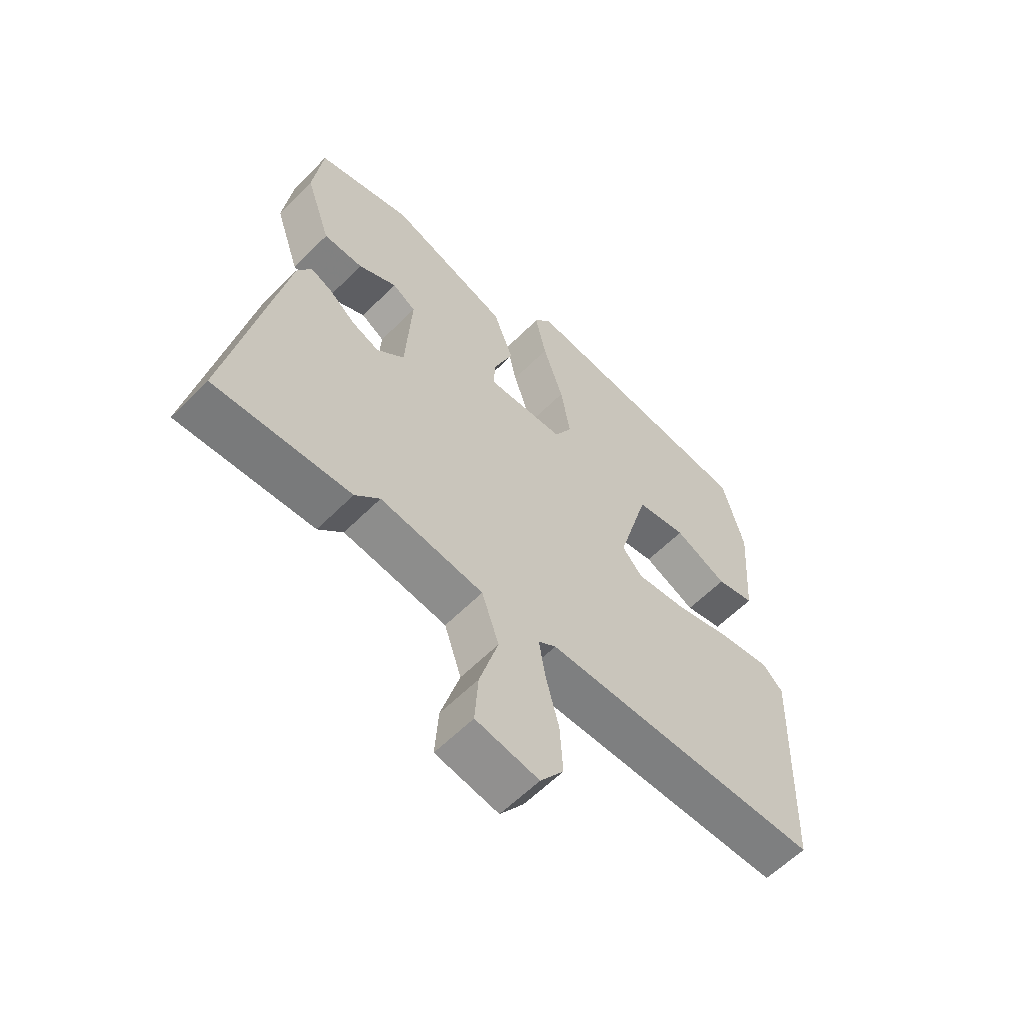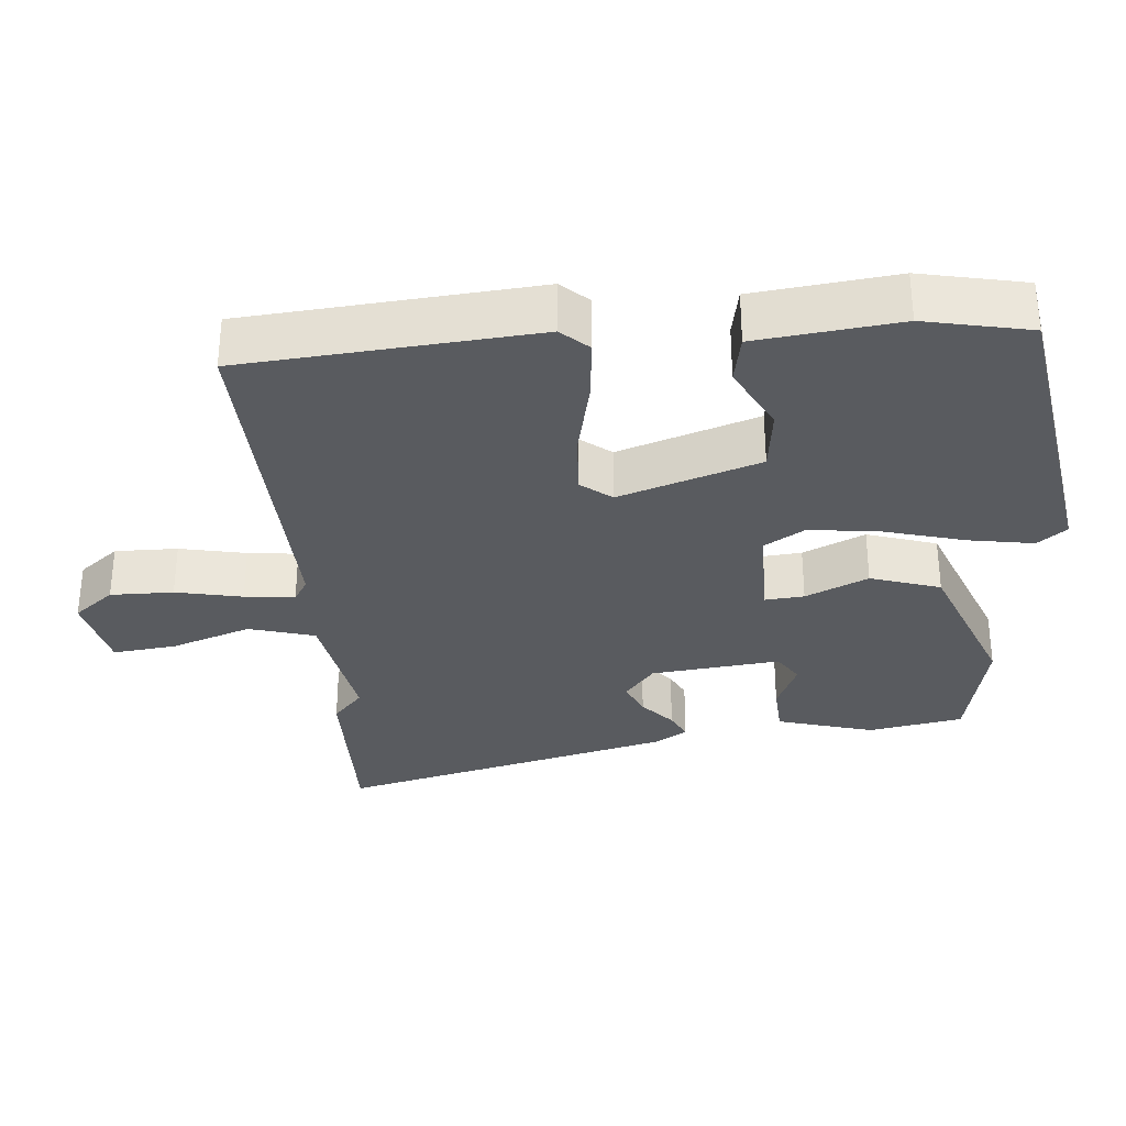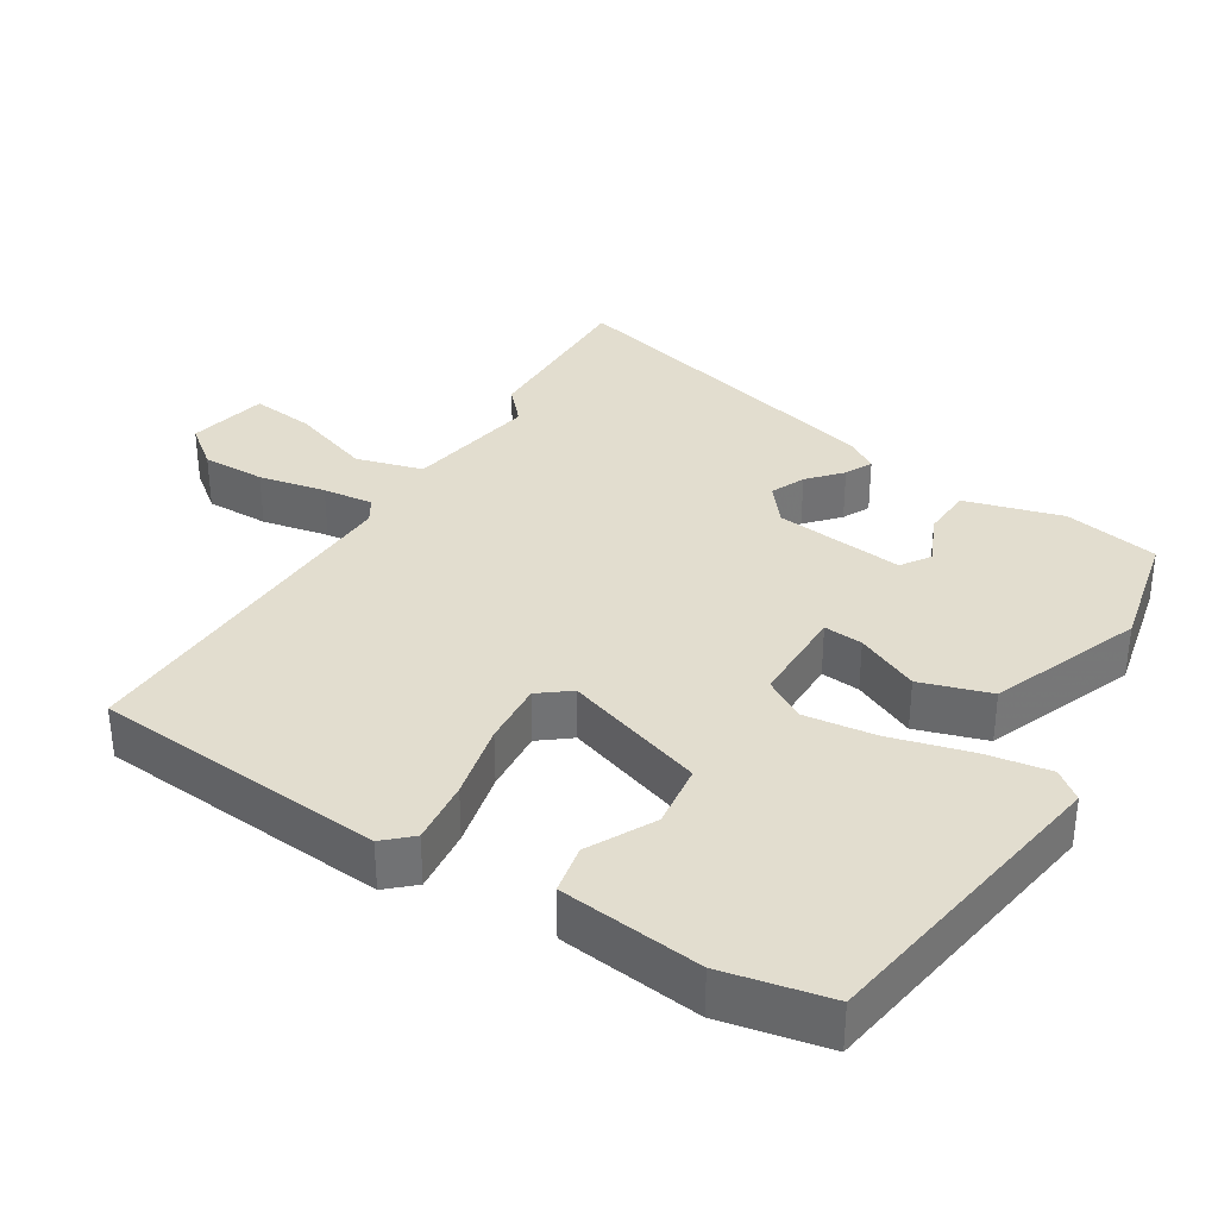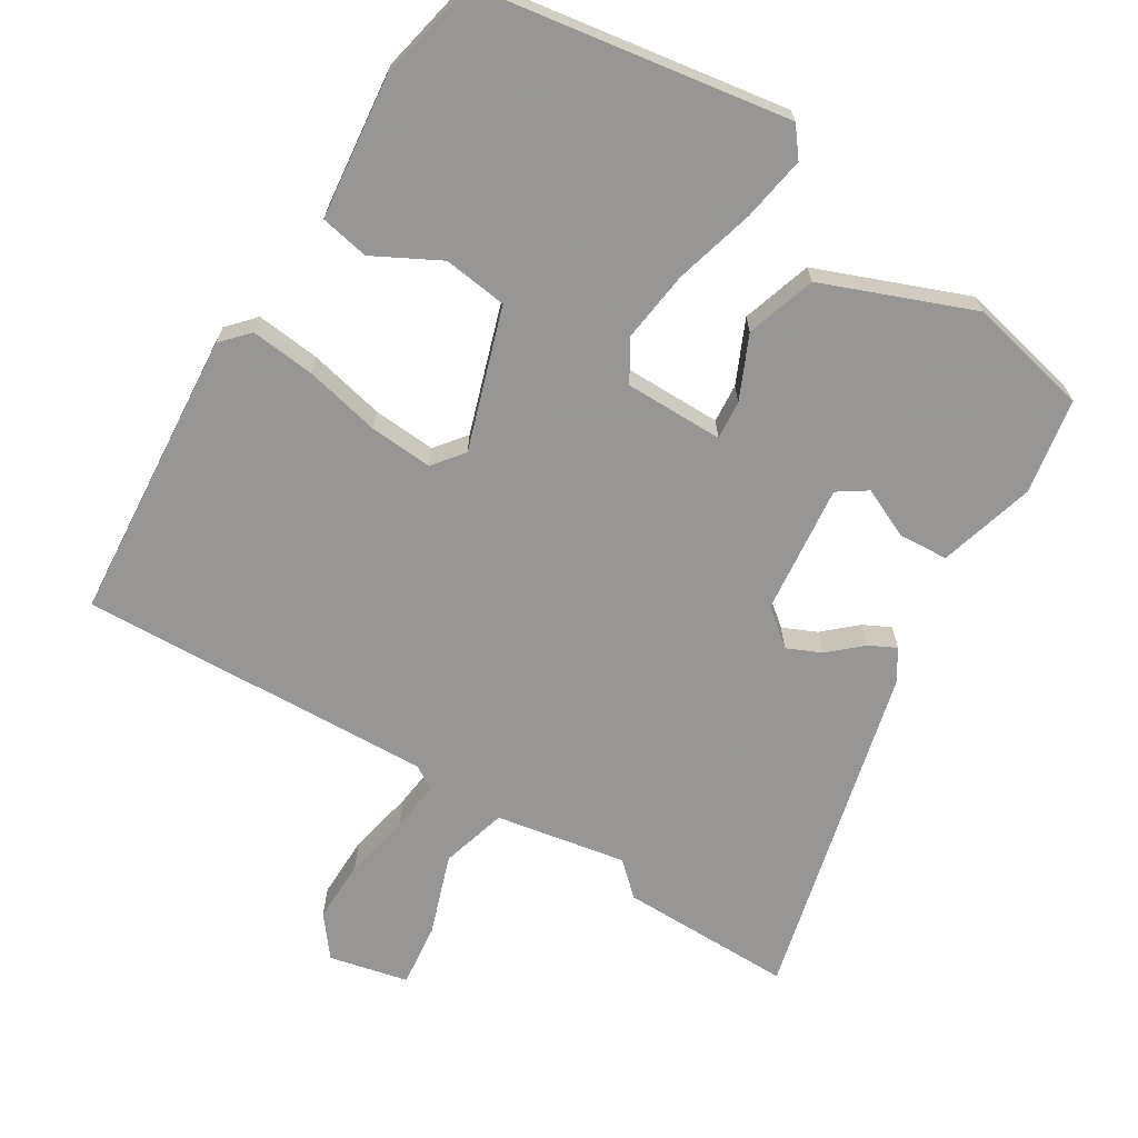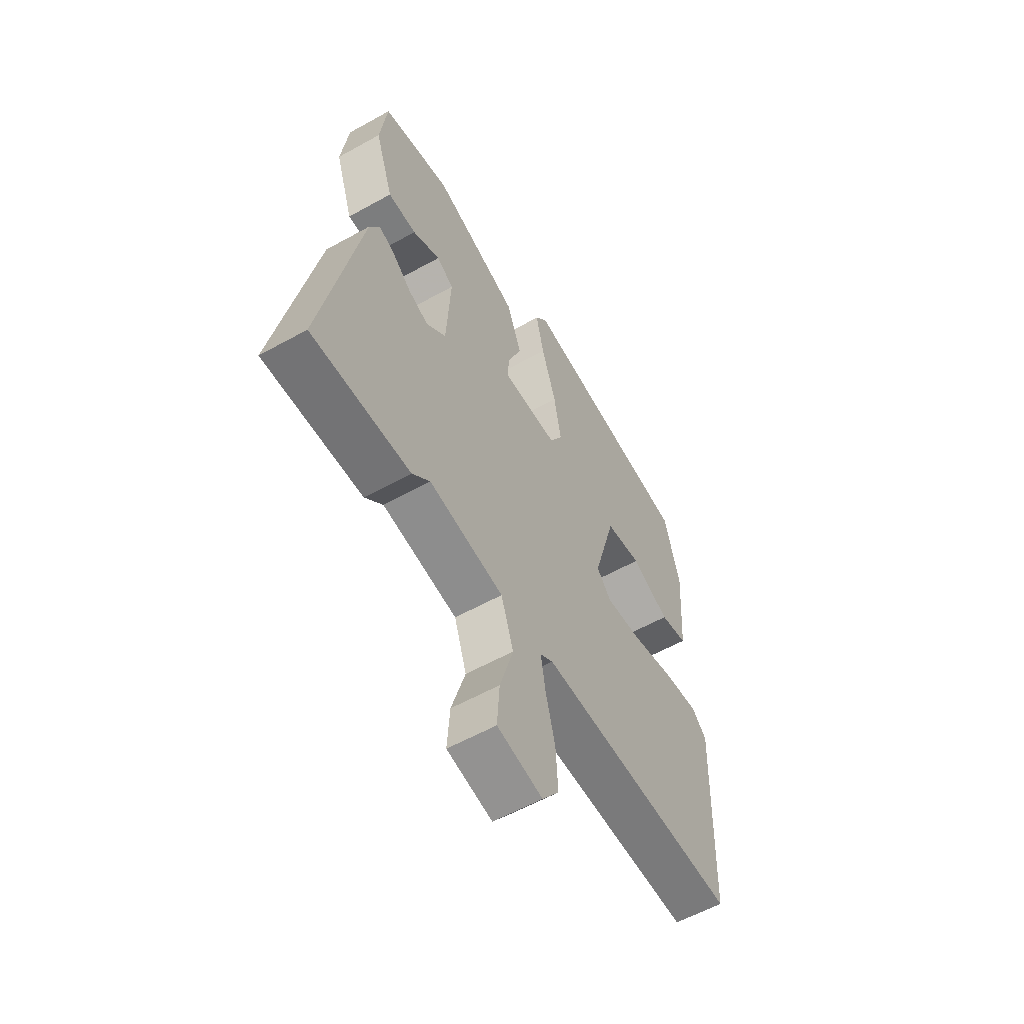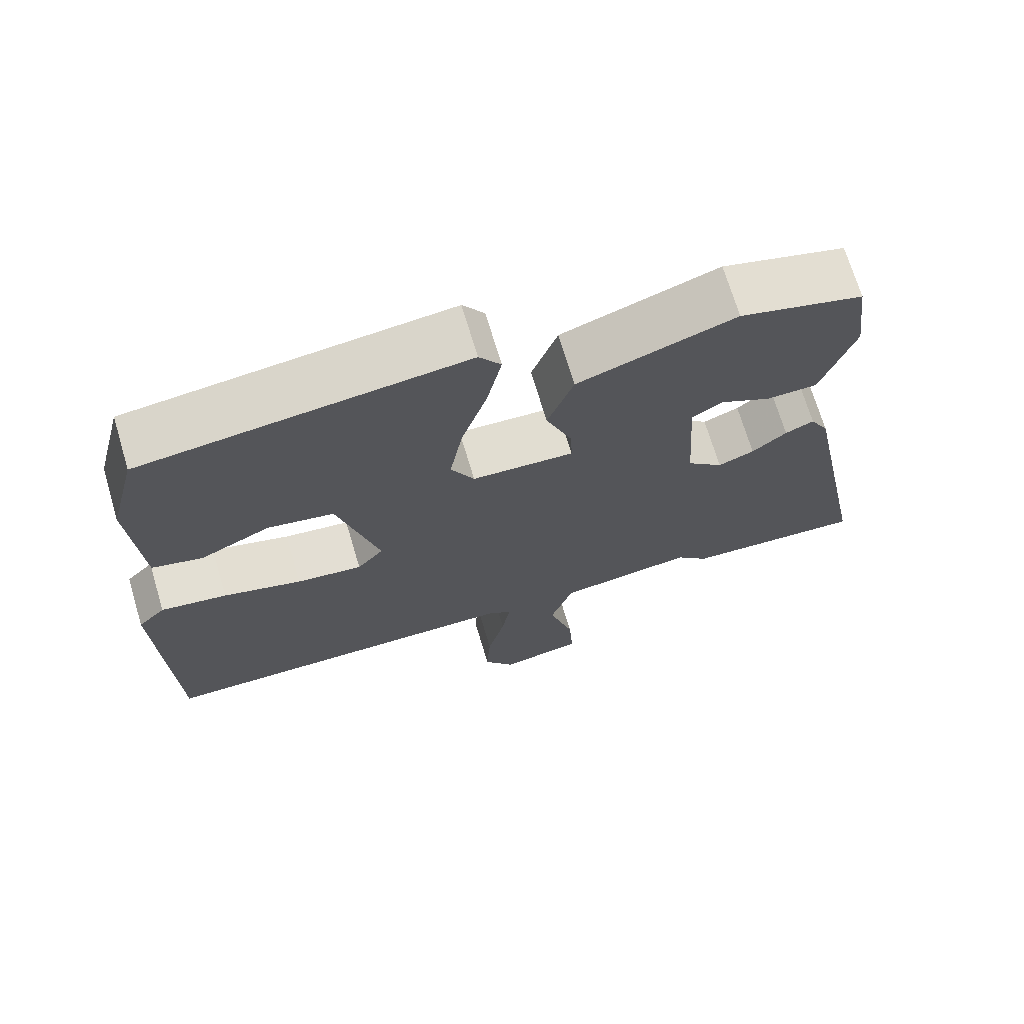
<metadata>
{"format":"obj","ext":"obj","renderer":"f3d","projection":"perspective","resolution":1024,"background":"white","views":[{"elev":-59.8,"azim":135.7,"up":"+Z"},{"elev":-32.3,"azim":-82.6,"up":"+Y"},{"elev":34.9,"azim":-55.8,"up":"+Y"},{"elev":-68.0,"azim":-29.1,"up":"+Y"},{"elev":-58.3,"azim":119.9,"up":"+Z"},{"elev":70.1,"azim":-16.6,"up":"+Z"}]}
</metadata>
<code>
v 0.495 0.07 0.413
v 0.512 0.07 0.281
v 0.468 0.07 0.149
v 0.399 0.07 0.148
v 0.332 0.07 0.182
v 0.291 0.07 0.157
v 0.302 0.07 -0.022
v 0.35 0.07 -0.065
v 0.398 0.07 -0.046
v 0.444 0.07 -0.008
v 0.482 0.07 0.009
v 0.507 0.07 -0.036
v 0.6 0.07 -0.505
v 0.361 0.07 -0.493
v 0.318 0.07 -0.45
v 0.137 0.07 -0.475
v 0.107 0.07 -0.565
v 0.14 0.07 -0.677
v 0.146 0.07 -0.765
v 0.036 0.07 -0.785
v -0.005 0.07 -0.728
v 0 0.07 -0.641
v 0.023 0.07 -0.55
v 0.034 0.07 -0.481
v 0.003 0.07 -0.46
v -0.487 0.07 -0.458
v -0.502 0.07 -0.053
v -0.466 0.07 -0.017
v -0.378 0.07 -0.03
v -0.274 0.07 -0.058
v -0.187 0.07 -0.068
v -0.152 0.07 -0.027
v -0.207 0.07 0.17
v -0.295 0.07 0.185
v -0.388 0.07 0.141
v -0.455 0.07 0.157
v -0.469 0.07 0.355
v -0.432 0.07 0.5
v -0.003 0.07 0.549
v 0.026 0.07 0.508
v 0.007 0.07 0.419
v -0.028 0.07 0.31
v -0.045 0.07 0.212
v -0.014 0.07 0.154
v 0.122 0.07 0.148
v 0.12 0.07 0.202
v 0.085 0.07 0.29
v 0.12 0.07 0.385
v 0.33 0.07 0.457
v 0.495 0 0.413
v 0.512 0 0.281
v 0.468 0 0.149
v 0.399 0 0.148
v 0.332 0 0.182
v 0.291 0 0.157
v 0.302 0 -0.022
v 0.35 0 -0.065
v 0.398 0 -0.046
v 0.444 0 -0.008
v 0.482 0 0.009
v 0.507 0 -0.036
v 0.6 0 -0.505
v 0.361 0 -0.493
v 0.318 0 -0.45
v 0.137 0 -0.475
v 0.107 0 -0.565
v 0.14 0 -0.677
v 0.146 0 -0.765
v 0.036 0 -0.785
v -0.005 0 -0.728
v 0 0 -0.641
v 0.023 0 -0.55
v 0.034 0 -0.481
v 0.003 0 -0.46
v -0.487 0 -0.458
v -0.502 0 -0.053
v -0.466 0 -0.017
v -0.378 0 -0.03
v -0.274 0 -0.058
v -0.187 0 -0.068
v -0.152 0 -0.027
v -0.207 0 0.17
v -0.295 0 0.185
v -0.388 0 0.141
v -0.455 0 0.157
v -0.469 0 0.355
v -0.432 0 0.5
v -0.003 0 0.549
v 0.026 0 0.508
v 0.007 0 0.419
v -0.028 0 0.31
v -0.045 0 0.212
v -0.014 0 0.154
v 0.122 0 0.148
v 0.12 0 0.202
v 0.085 0 0.29
v 0.12 0 0.385
v 0.33 0 0.457
f 46 47 48 49
f 45 46 49 1
f 39 40 41 42
f 39 42 43
f 38 39 43
f 37 38 43 44
f 34 35 36 37
f 33 34 37 44
f 27 28 29 30
f 25 26 27 30
f 24 25 30 31
f 20 21 22 23
f 20 23 24
f 17 18 19 20
f 17 20 24
f 16 17 24 31
f 12 13 14 15
f 9 10 11 12
f 8 9 12 15
f 7 8 15 16
f 2 3 4 5
f 45 1 2 5
f 45 5 6
f 32 33 44
f 32 44 45
f 16 31 32 45
f 6 7 16 45
f 98 97 96 95
f 50 98 95 94
f 91 90 89 88
f 92 91 88
f 92 88 87
f 93 92 87 86
f 86 85 84 83
f 93 86 83 82
f 79 78 77 76
f 79 76 75 74
f 80 79 74 73
f 72 71 70 69
f 73 72 69
f 69 68 67 66
f 73 69 66
f 80 73 66 65
f 64 63 62 61
f 61 60 59 58
f 64 61 58 57
f 65 64 57 56
f 54 53 52 51
f 54 51 50 94
f 55 54 94
f 93 82 81
f 94 93 81
f 94 81 80 65
f 94 65 56 55
f 1 50 51 2
f 2 51 52 3
f 3 52 53 4
f 4 53 54 5
f 5 54 55 6
f 6 55 56 7
f 7 56 57 8
f 8 57 58 9
f 9 58 59 10
f 10 59 60 11
f 11 60 61 12
f 12 61 62 13
f 13 62 63 14
f 14 63 64 15
f 15 64 65 16
f 16 65 66 17
f 17 66 67 18
f 18 67 68 19
f 19 68 69 20
f 20 69 70 21
f 21 70 71 22
f 22 71 72 23
f 23 72 73 24
f 24 73 74 25
f 25 74 75 26
f 26 75 76 27
f 27 76 77 28
f 28 77 78 29
f 29 78 79 30
f 30 79 80 31
f 31 80 81 32
f 32 81 82 33
f 33 82 83 34
f 34 83 84 35
f 35 84 85 36
f 36 85 86 37
f 37 86 87 38
f 38 87 88 39
f 39 88 89 40
f 40 89 90 41
f 41 90 91 42
f 42 91 92 43
f 43 92 93 44
f 44 93 94 45
f 45 94 95 46
f 46 95 96 47
f 47 96 97 48
f 48 97 98 49
f 49 98 50 1

</code>
